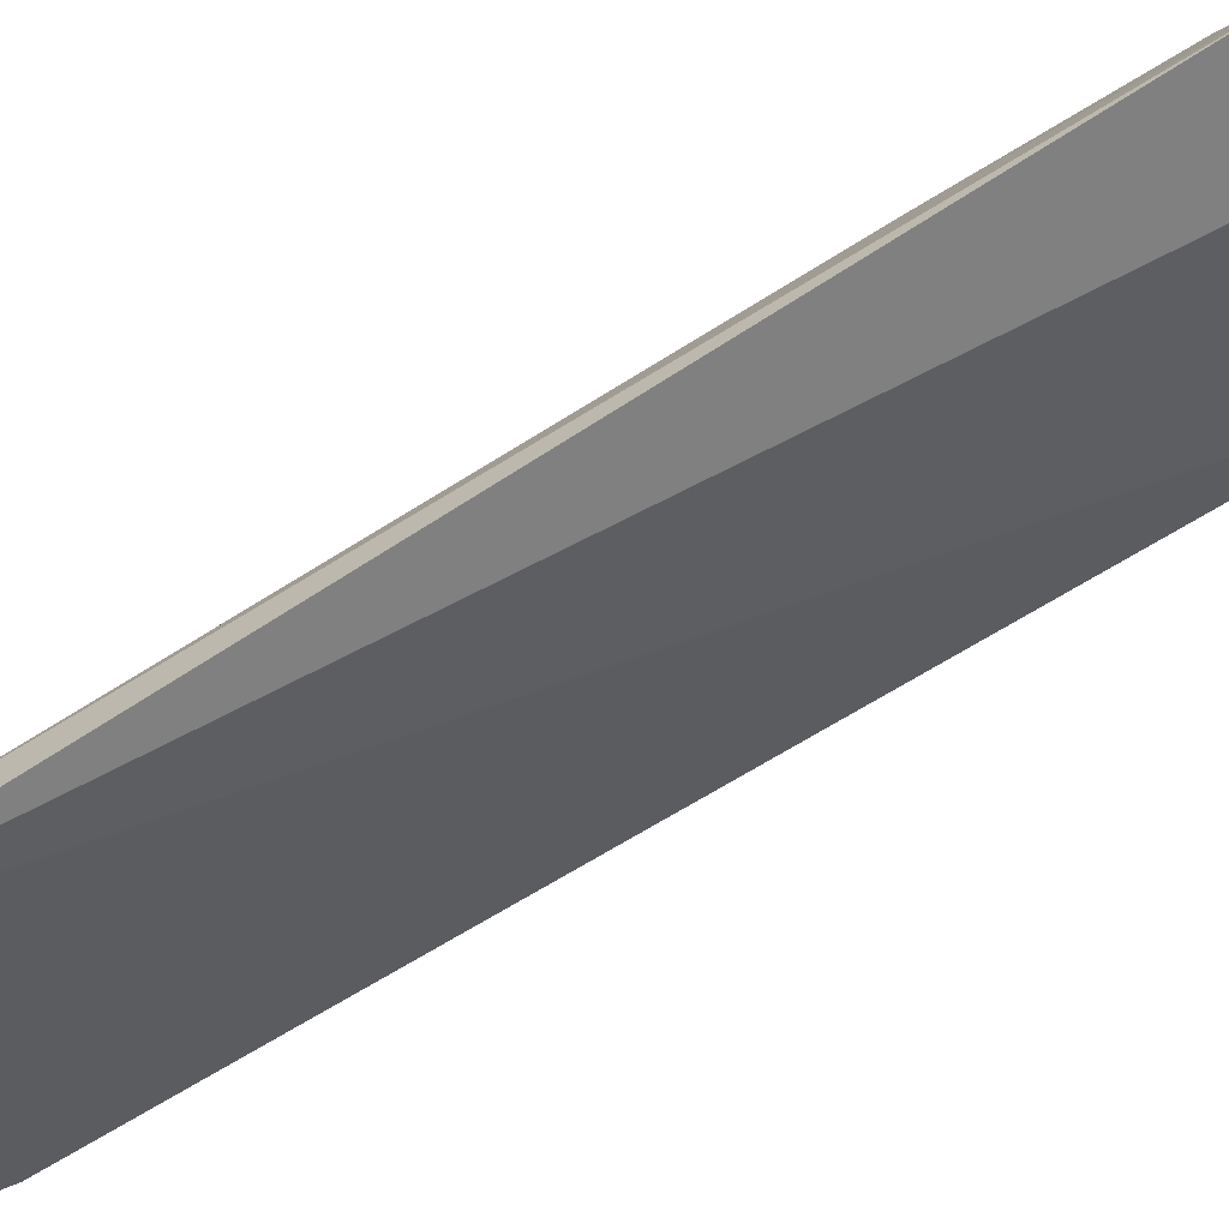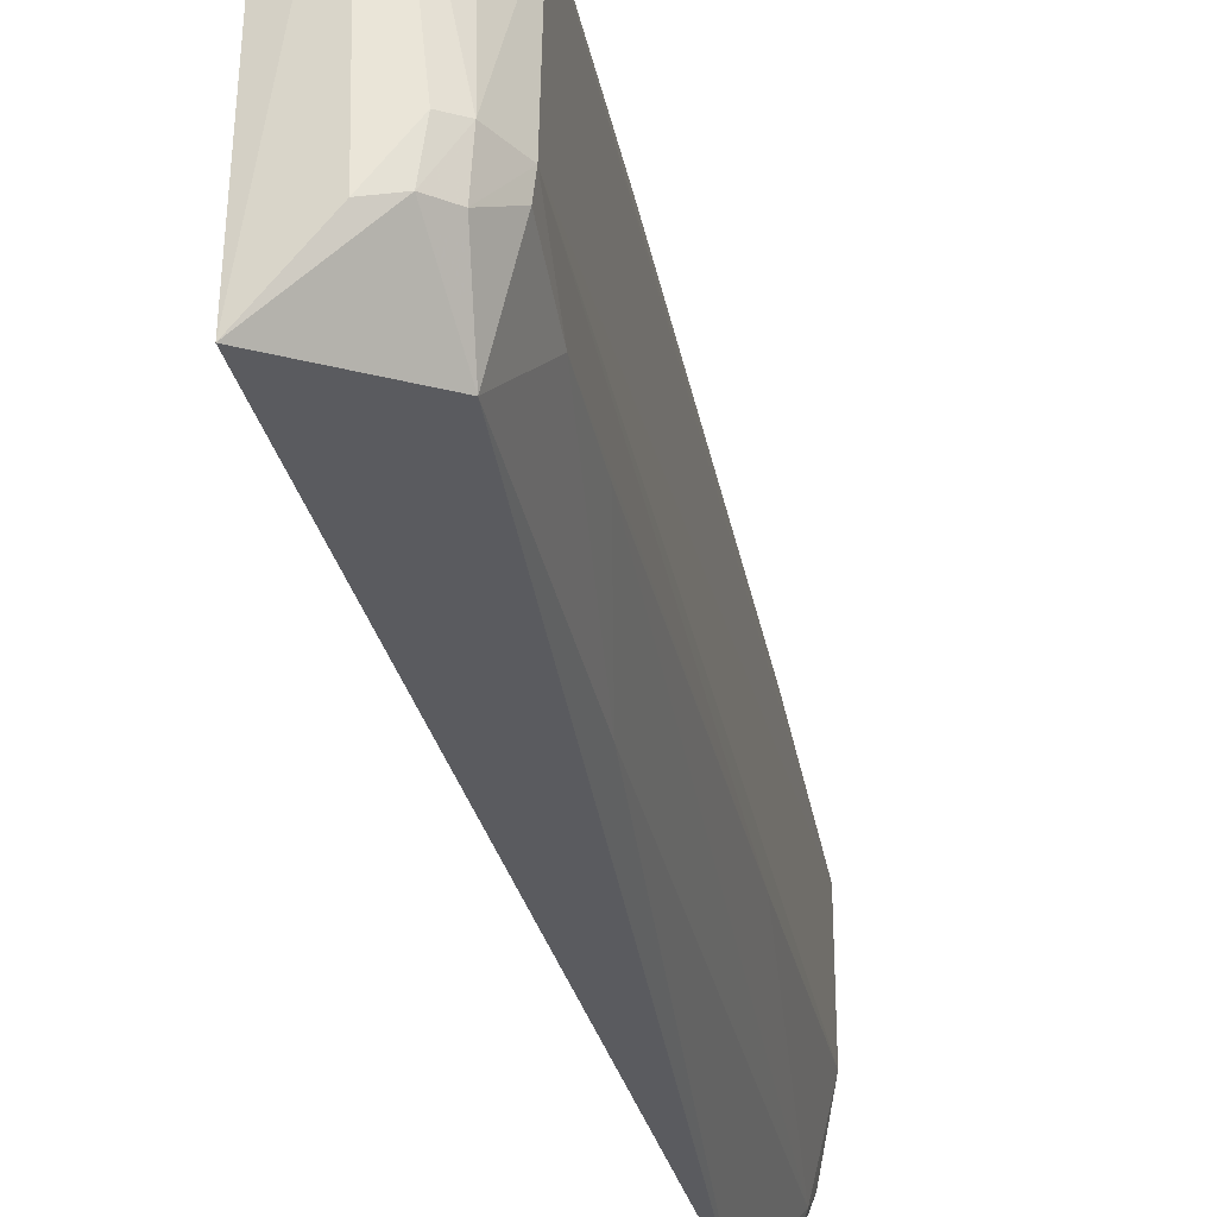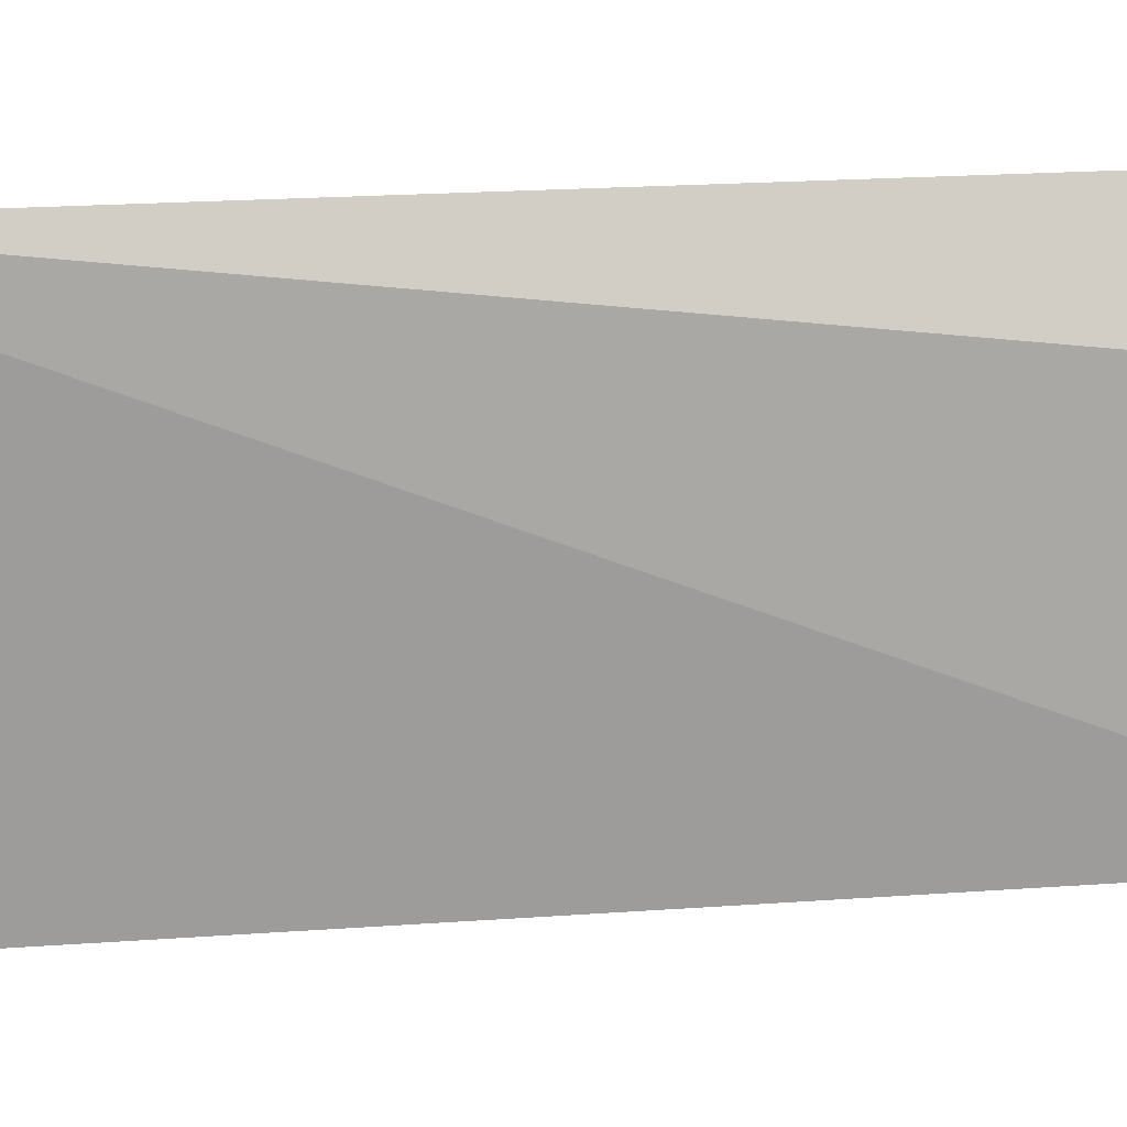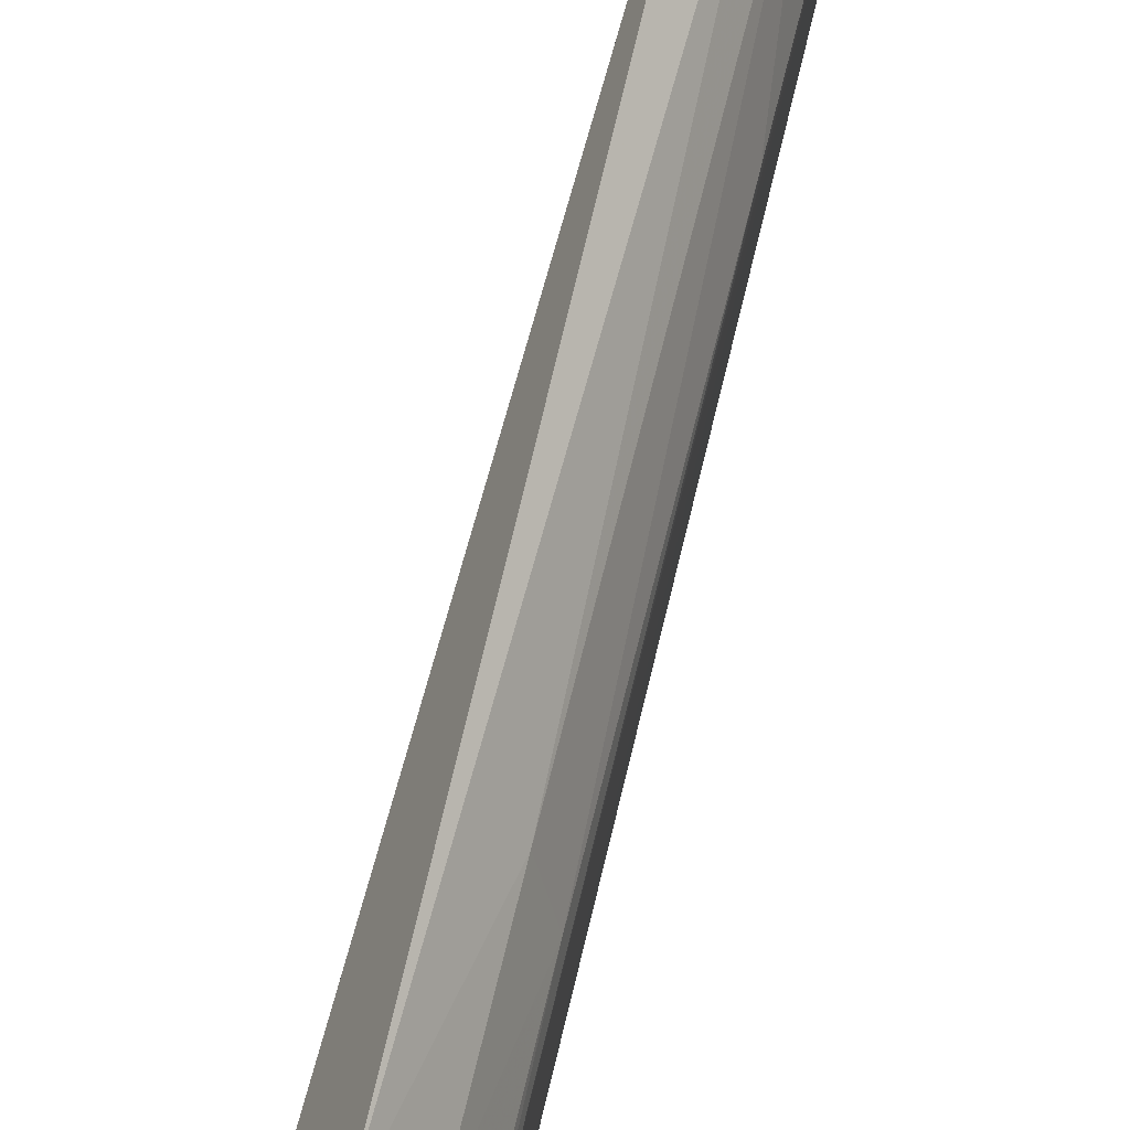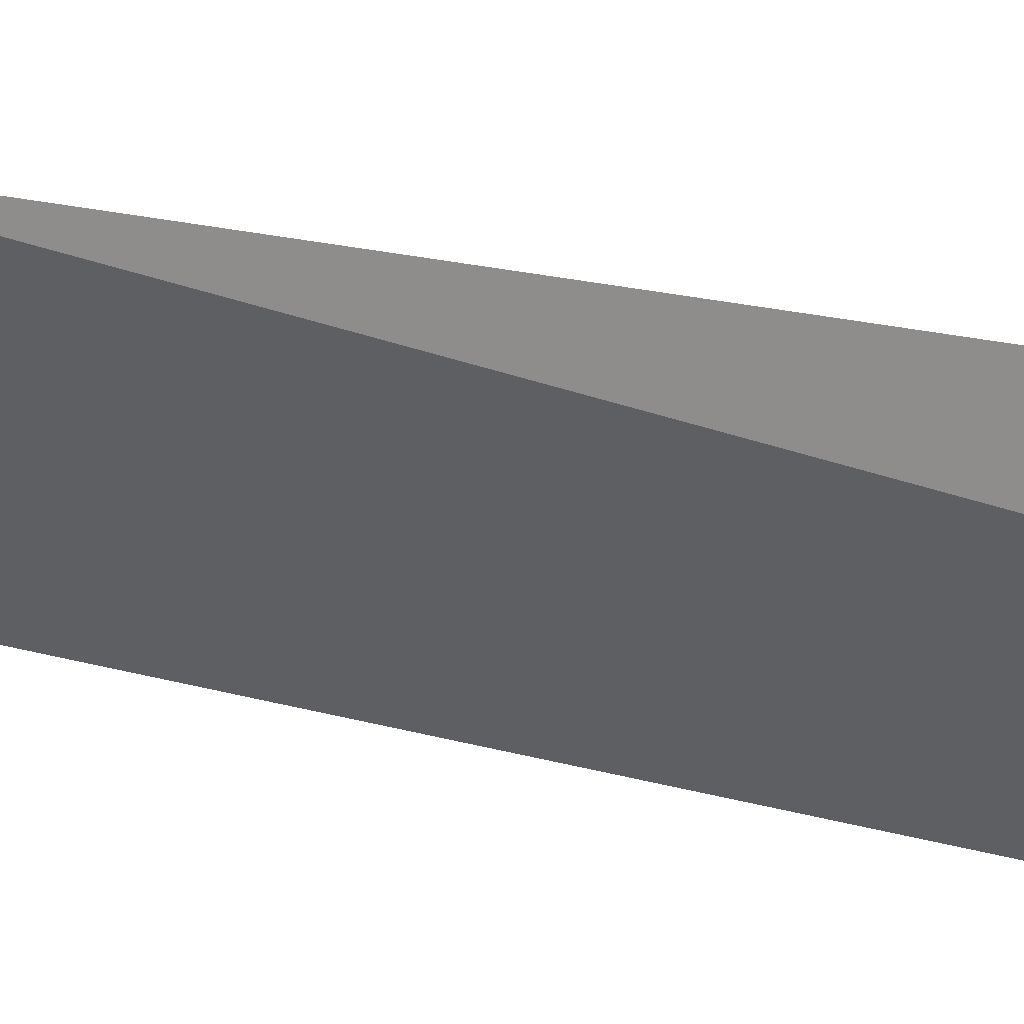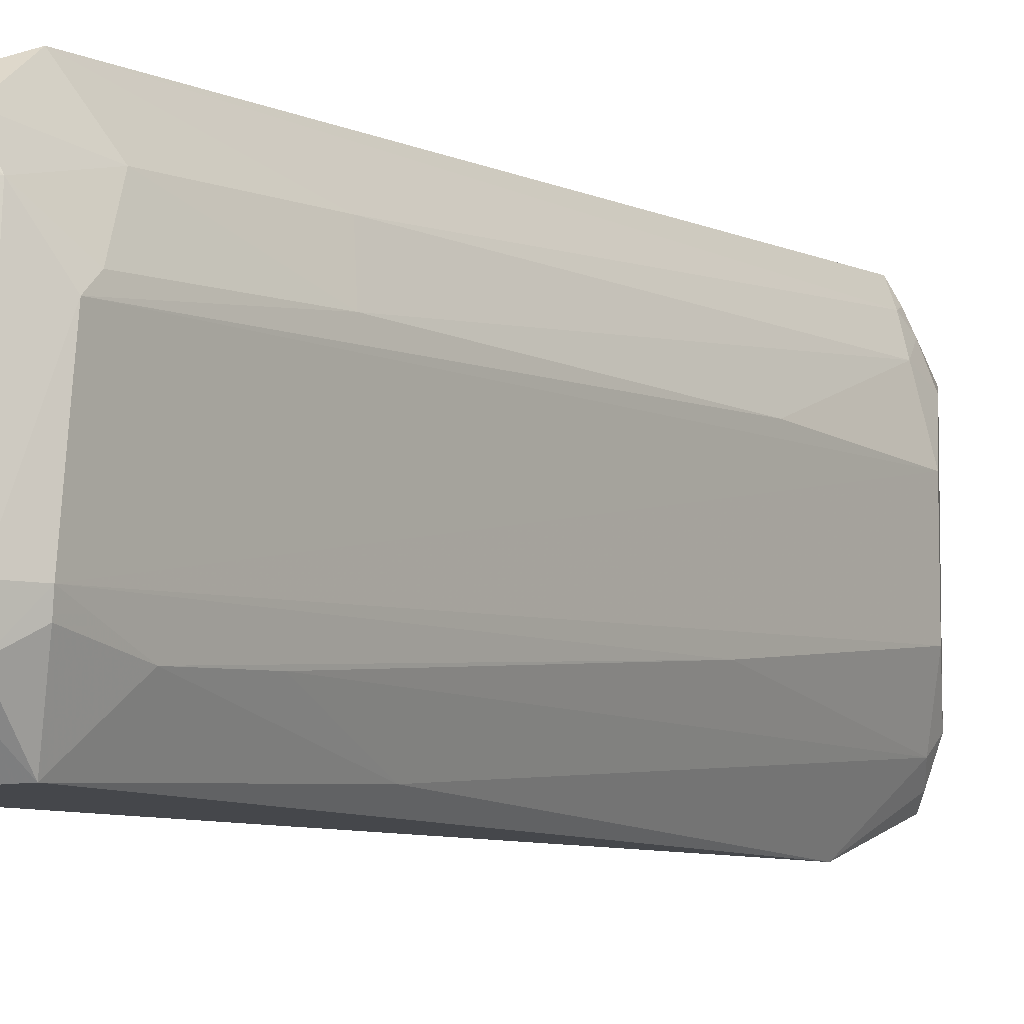
<metadata>
{"format":"obj","ext":"obj","renderer":"f3d","projection":"perspective","resolution":1024,"background":"white","views":[{"elev":59.4,"azim":55.1,"up":"+Y"},{"elev":-30.3,"azim":-169.4,"up":"+Y"},{"elev":16.3,"azim":84.5,"up":"+Y"},{"elev":71.4,"azim":-166.1,"up":"+Y"},{"elev":46.7,"azim":103.8,"up":"+Y"},{"elev":-4.5,"azim":-144.8,"up":"+Y"}]}
</metadata>
<code>
v -0.02286 0.009404 0.07215
v -0.02282 -0.01173 0.0697
v -0.01824 -0.01086 0.0007844
v -0.02146 0.0105 0.0006742
v -0.02632 -0.003799 0.003939
v -0.02086 0.01493 0.07038
v -0.02604 -0.003749 0.06635
v -0.02603 0.007187 0.006591
v -0.02444 -0.01044 0.005258
v -0.02395 -0.003837 0.0008311
v -0.0186 0.007974 0.001269
v -0.02227 -0.01397 0.06219
v -0.02468 -0.007826 0.06897
v -0.02452 0.0101 0.003207
v -0.0245 0.01003 0.06632
v -0.02627 0.006071 0.005172
v -0.02608 -0.006385 0.009531
v -0.02188 -0.006826 0.0004129
v -0.02479 -0.006395 0.002066
v -0.02186 0.01571 0.008053
v -0.0246 0.008587 0.06896
v -0.0245 -0.009033 0.06767
v -0.02504 -0.003694 0.001707
v -0.02602 0.004591 0.06626
v -0.02606 -0.004995 0.04751
v -0.02615 -0.0051 0.004038
v -0.02355 -0.006446 0.0009675
v -0.02127 0.01323 0.001406
v -0.02306 0.01272 0.06769
v -0.0245 0.01134 0.009542
v -0.02344 0.01146 0.06895
v -0.0236 -0.01062 0.06907
v -0.02449 -0.01044 0.02549
v -0.02245 0.01031 0.001103
v -0.02604 0.00585 0.05169
v -0.02604 -0.006369 0.01667
v -0.02332 0.01261 0.00296
v -0.02599 0.007265 0.02094
v -0.02446 0.01134 0.02267
v -0.02251 0.0131 0.06918
v -0.02319 0.01139 0.002204
v -0.02223 0.01264 0.001863
f 6 1 2
f 11 6 3
f 11 3 4
f 12 6 2
f 12 3 6
f 12 9 3
f 13 2 1
f 16 8 14
f 18 10 4
f 18 4 3
f 20 6 11
f 21 13 1
f 21 7 13
f 22 13 7
f 23 16 14
f 23 5 16
f 23 19 5
f 24 16 5
f 24 5 7
f 24 21 15
f 24 7 21
f 25 7 5
f 25 5 17
f 25 22 7
f 26 17 5
f 26 9 17
f 26 19 9
f 26 5 19
f 27 10 18
f 27 18 3
f 27 3 9
f 27 9 19
f 27 23 10
f 27 19 23
f 28 20 11
f 28 11 4
f 29 6 20
f 30 14 8
f 31 21 1
f 31 29 15
f 31 15 21
f 32 22 12
f 32 12 2
f 32 2 13
f 32 13 22
f 33 17 9
f 33 9 12
f 33 12 22
f 34 23 14
f 34 4 10
f 34 10 23
f 34 28 4
f 35 24 15
f 35 16 24
f 36 25 17
f 36 22 25
f 36 33 22
f 36 17 33
f 37 20 28
f 37 30 20
f 37 14 30
f 38 30 8
f 38 35 15
f 38 8 16
f 38 16 35
f 39 29 20
f 39 20 30
f 39 15 29
f 39 38 15
f 39 30 38
f 40 31 1
f 40 1 6
f 40 6 29
f 40 29 31
f 41 34 14
f 41 14 37
f 42 41 37
f 42 37 28
f 42 28 34
f 42 34 41

</code>
